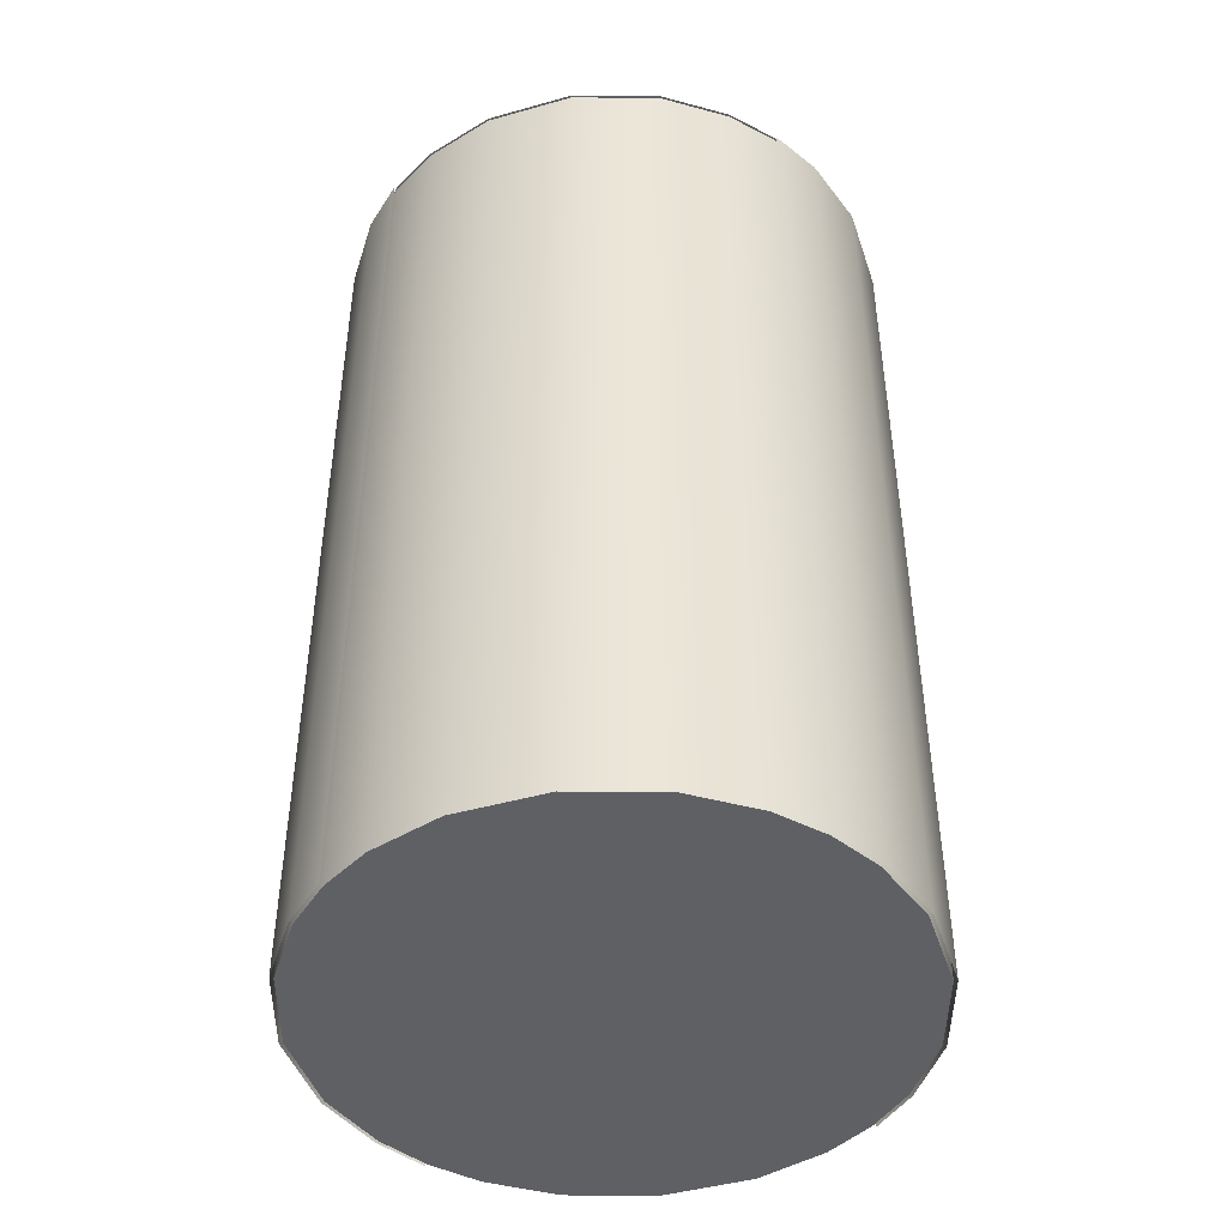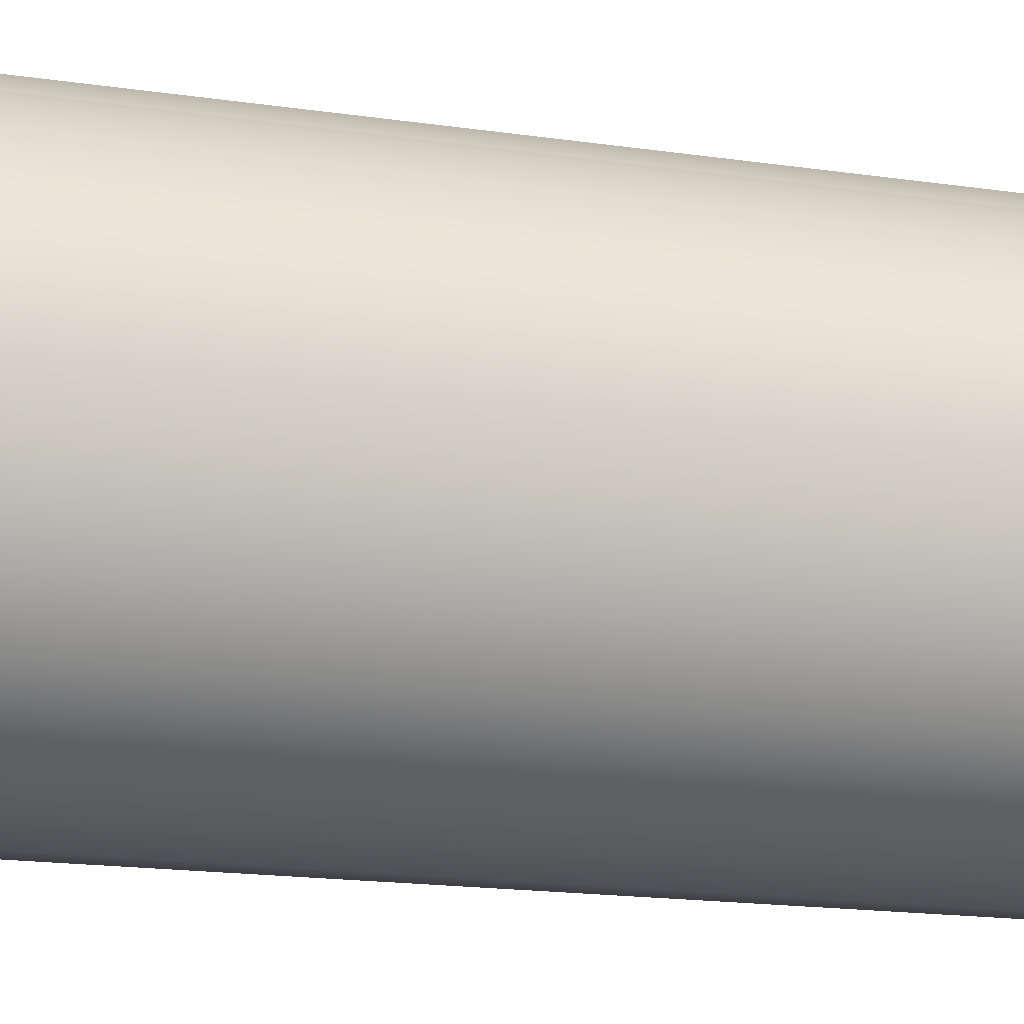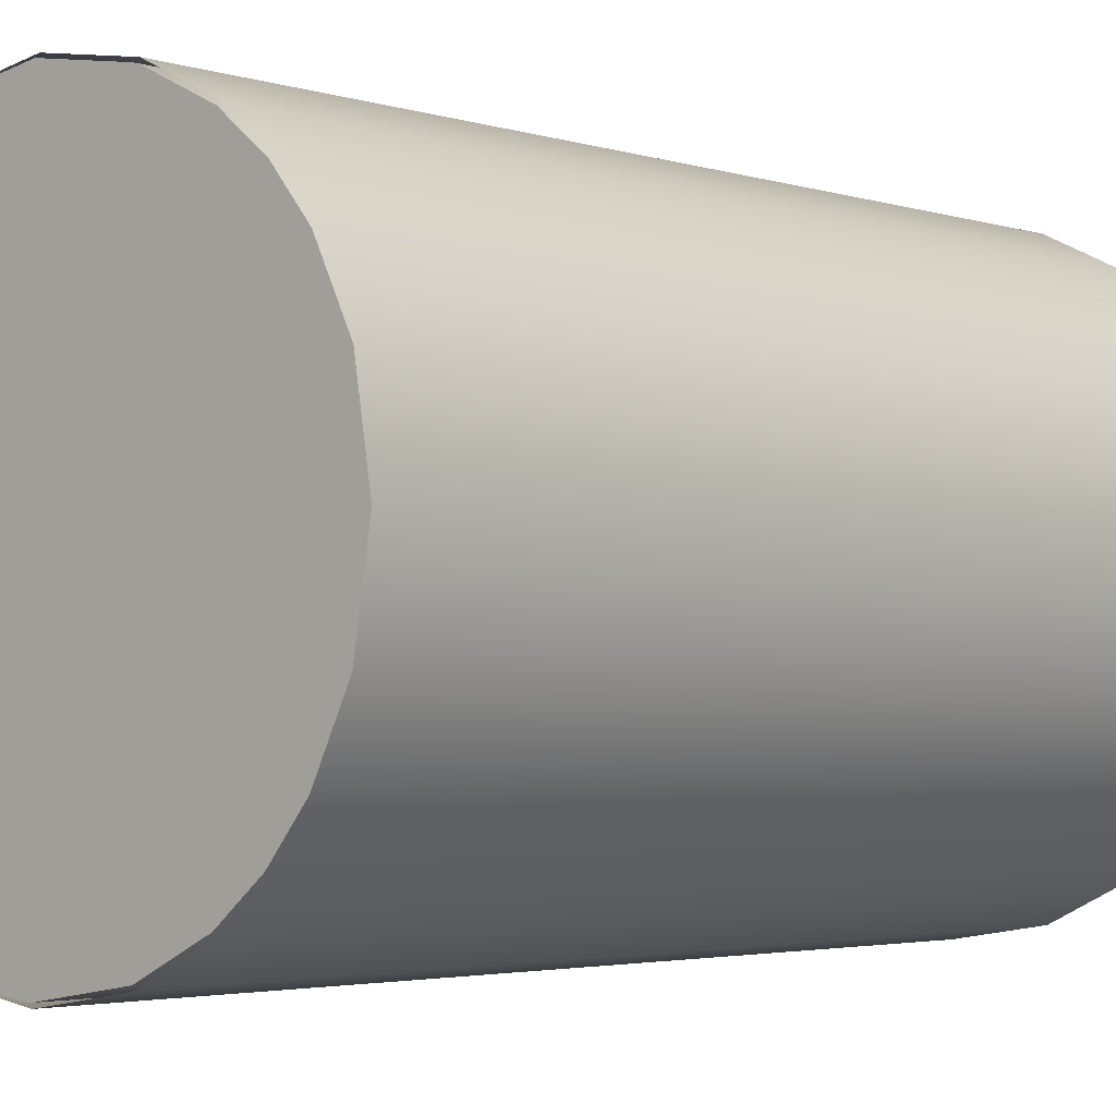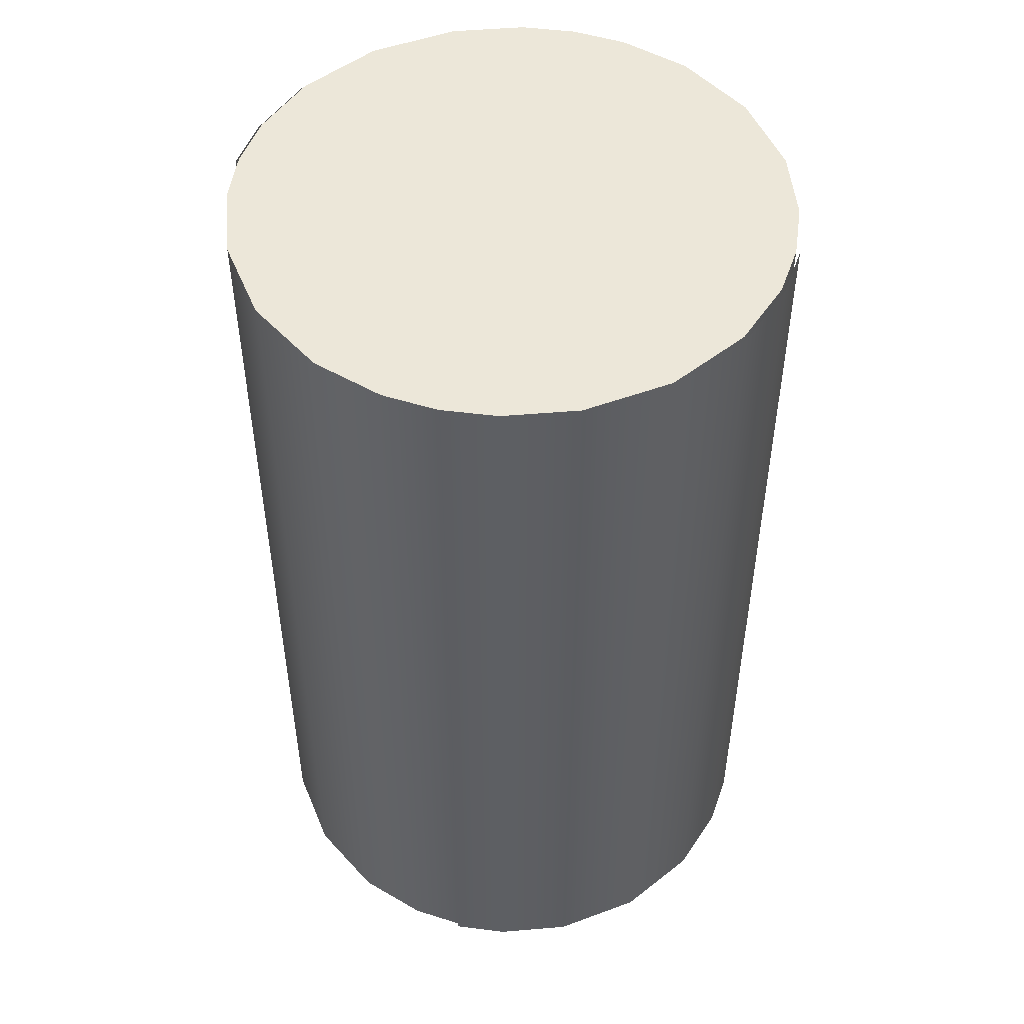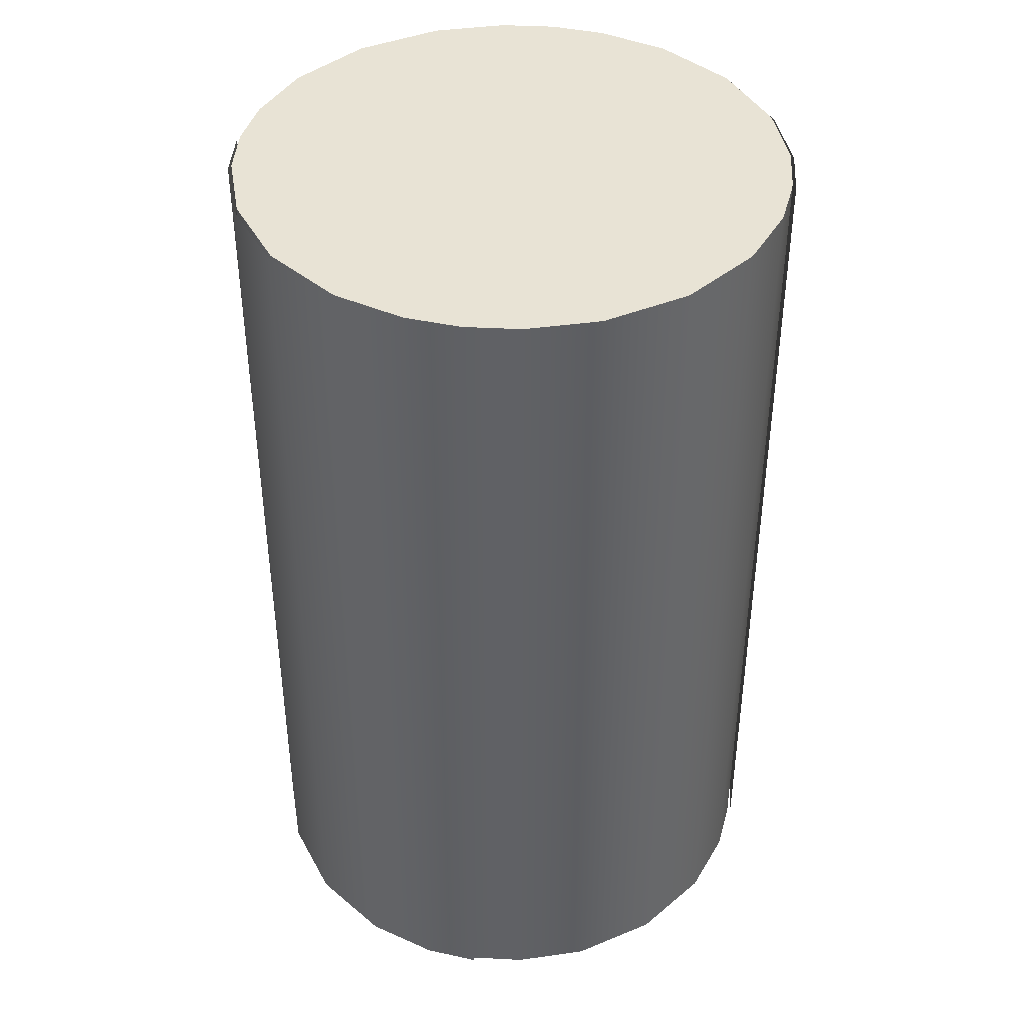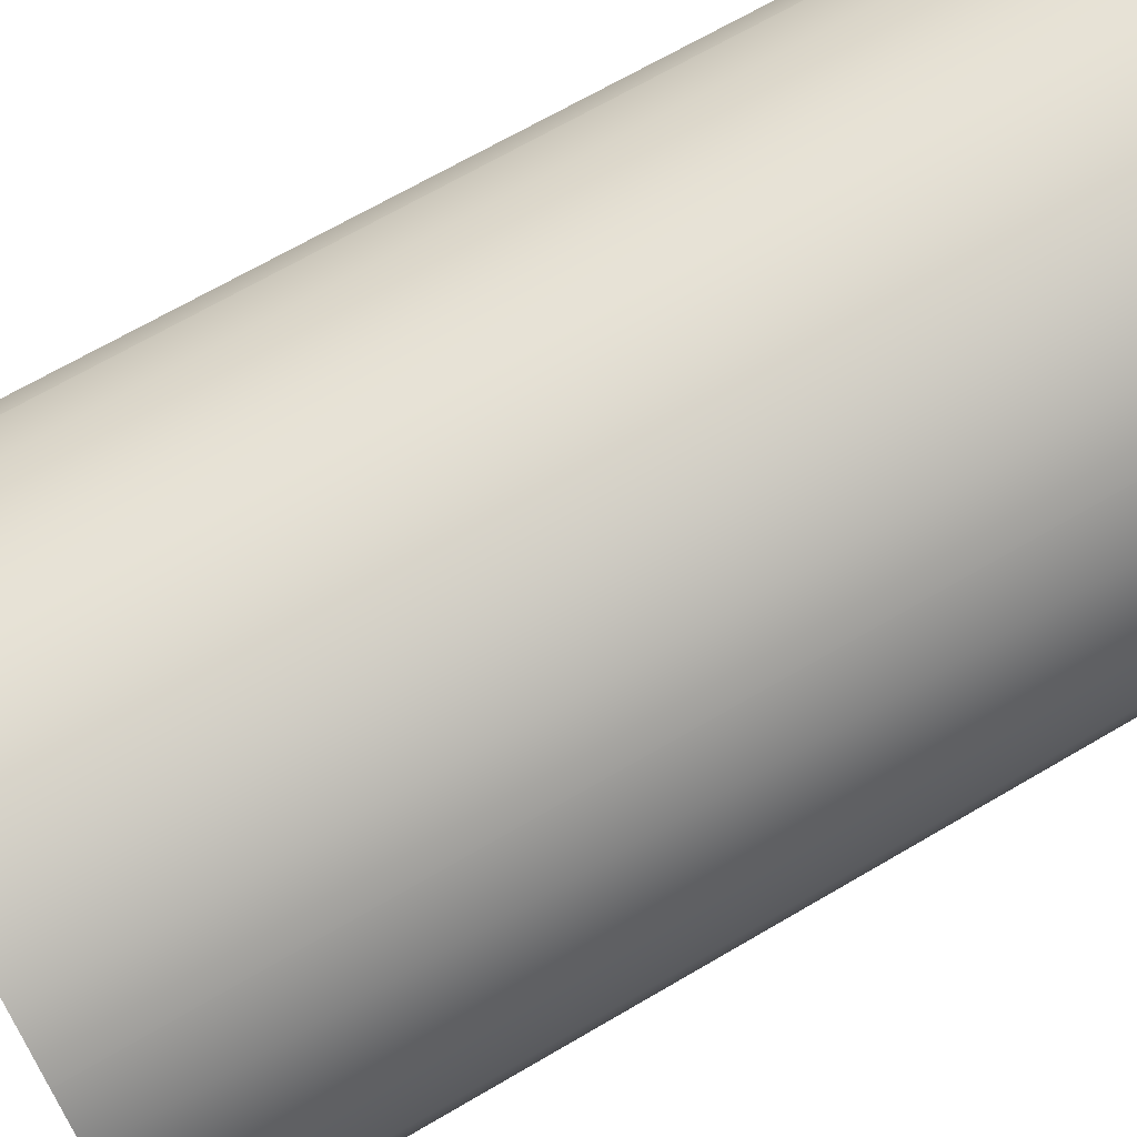
<metadata>
{"format":"obj","ext":"obj","renderer":"f3d","projection":"perspective","resolution":1024,"background":"white","views":[{"elev":-45.3,"azim":98.8,"up":"+Y"},{"elev":-19.8,"azim":75.5,"up":"+Z"},{"elev":-3.0,"azim":-138.3,"up":"+Z"},{"elev":49.9,"azim":148.6,"up":"+Y"},{"elev":41.3,"azim":54.3,"up":"+Y"},{"elev":67.6,"azim":59.5,"up":"+Z"}]}
</metadata>
<code>
g Thruster1
v 110 0 0
v 111.1 0 -1.061
v 110.8 0 -1.248
v 110.5 0 -1.423
v 110 0 -1.5
v 109.5 0 -1.423
v 109.2 0 -1.248
v 108.9 0 -1.061
v 108.9 0 -1.061
v 108.8 0 -0.832
v 108.6 0 -0.4743
v 108.5 0 8.941e-08
v 108.6 0 0.4743
v 108.8 0 0.832
v 108.9 0 1.061
v 108.9 0 1.061
v 109.2 0 1.248
v 109.5 0 1.423
v 110 0 1.5
v 110.5 0 1.423
v 110.8 0 1.248
v 111.1 0 1.061
v 111.1 0 1.061
v 111.2 0 0.832
v 111.4 0 0.4743
v 111.5 0 -8.941e-08
v 111.4 0 -0.4743
v 111.2 0 -0.832
v 111.1 0 -1.061
v 111.1 5 1.061
v 111.1 0 1.061
v 111.2 5 0.832
v 111.2 0 0.832
v 111.4 5 0.4743
v 111.4 0 0.4743
v 111.5 5 -8.941e-08
v 111.5 0 -8.941e-08
v 111.4 5 -0.4743
v 111.4 0 -0.4743
v 111.2 5 -0.832
v 111.2 0 -0.832
v 111.1 5 -1.061
v 111.1 0 -1.061
v 111.1 0 1.061
v 111.1 5 1.061
v 110.8 0 1.248
v 110.8 5 1.248
v 110.5 0 1.423
v 110.5 5 1.423
v 110 0 1.5
v 110 5 1.5
v 109.5 0 1.423
v 109.5 5 1.423
v 109.2 0 1.248
v 109.2 5 1.248
v 108.9 0 1.061
v 108.9 5 1.061
v 110 5 0
v 111.1 5 1.061
v 110.8 5 1.248
v 110.5 5 1.423
v 110 5 1.5
v 109.5 5 1.423
v 109.2 5 1.248
v 108.9 5 1.061
v 108.9 5 1.061
v 108.8 5 0.832
v 108.6 5 0.4743
v 108.5 5 -8.941e-08
v 108.6 5 -0.4743
v 108.8 5 -0.832
v 108.9 5 -1.061
v 108.9 5 -1.061
v 109.2 5 -1.248
v 109.5 5 -1.423
v 110 5 -1.5
v 110.5 5 -1.423
v 110.8 5 -1.248
v 111.1 5 -1.061
v 111.1 5 -1.061
v 111.2 5 -0.832
v 111.4 5 -0.4743
v 111.5 5 8.941e-08
v 111.4 5 0.4743
v 111.2 5 0.832
v 111.1 5 1.061
v 108.9 5 -1.061
v 108.9 0 -1.061
v 108.8 5 -0.832
v 108.8 0 -0.832
v 108.6 5 -0.4743
v 108.6 0 -0.4743
v 108.5 5 8.941e-08
v 108.5 0 8.941e-08
v 108.6 5 0.4743
v 108.6 0 0.4743
v 108.8 5 0.832
v 108.8 0 0.832
v 108.9 5 1.061
v 108.9 0 1.061
v 111.1 5 -1.061
v 111.1 0 -1.061
v 110.8 5 -1.248
v 110.8 0 -1.248
v 110.5 5 -1.423
v 110.5 0 -1.423
v 110 5 -1.5
v 110 0 -1.5
v 109.5 5 -1.423
v 109.5 0 -1.423
v 109.2 5 -1.248
v 109.2 0 -1.248
v 108.9 5 -1.061
v 108.9 0 -1.061
f 1 3 2
f 1 4 3
f 1 5 4
f 1 6 5
f 1 7 6
f 1 8 7
f 1 10 9
f 1 11 10
f 1 12 11
f 1 13 12
f 1 14 13
f 1 15 14
f 1 17 16
f 1 18 17
f 1 19 18
f 1 20 19
f 1 21 20
f 1 22 21
f 1 24 23
f 1 25 24
f 1 26 25
f 1 27 26
f 1 28 27
f 1 29 28
f 30 31 32
f 32 31 33
f 32 33 34
f 34 33 35
f 34 35 36
f 36 35 37
f 36 37 38
f 38 37 39
f 38 39 40
f 40 39 41
f 40 41 42
f 42 41 43
f 44 45 46
f 46 45 47
f 46 47 48
f 48 47 49
f 48 49 50
f 50 49 51
f 50 51 52
f 52 51 53
f 52 53 54
f 54 53 55
f 54 55 56
f 56 55 57
f 58 60 59
f 58 61 60
f 58 62 61
f 58 63 62
f 58 64 63
f 58 65 64
f 58 67 66
f 58 68 67
f 58 69 68
f 58 70 69
f 58 71 70
f 58 72 71
f 58 74 73
f 58 75 74
f 58 76 75
f 58 77 76
f 58 78 77
f 58 79 78
f 58 81 80
f 58 82 81
f 58 83 82
f 58 84 83
f 58 85 84
f 58 86 85
f 87 88 89
f 89 88 90
f 89 90 91
f 91 90 92
f 91 92 93
f 93 92 94
f 93 94 95
f 95 94 96
f 95 96 97
f 97 96 98
f 97 98 99
f 99 98 100
f 101 102 103
f 103 102 104
f 103 104 105
f 105 104 106
f 105 106 107
f 107 106 108
f 107 108 109
f 109 108 110
f 109 110 111
f 111 110 112
f 111 112 113
f 113 112 114
g Thruster2
v 111.1 5 -1.075
v 111.1 0 -1.075
v 110.8 5 -1.265
v 110.8 0 -1.265
v 110.5 5 -1.442
v 110.5 0 -1.442
v 110 5 -1.52
v 110 0 -1.52
v 109.5 5 -1.442
v 109.5 0 -1.442
v 109.2 5 -1.265
v 109.2 0 -1.265
v 108.9 5 -1.075
v 108.9 0 -1.075
f 115 116 117
f 117 116 118
f 117 118 119
f 119 118 120
f 119 120 121
f 121 120 122
f 121 122 123
f 123 122 124
f 123 124 125
f 125 124 126
f 125 126 127
f 127 126 128
g Thruster3
v 110 5.02 0
v 111.1 5.02 1.061
v 110.8 5.02 1.248
v 110.5 5.02 1.423
v 110 5.02 1.5
v 109.5 5.02 1.423
v 109.2 5.02 1.248
v 108.9 5.02 1.061
v 108.9 5.02 1.061
v 108.8 5.02 0.832
v 108.6 5.02 0.4743
v 108.5 5.02 -8.941e-08
v 108.6 5.02 -0.4743
v 108.8 5.02 -0.832
v 108.9 5.02 -1.061
v 108.9 5.02 -1.061
v 109.2 5.02 -1.248
v 109.5 5.02 -1.423
v 110 5.02 -1.5
v 110.5 5.02 -1.423
v 110.8 5.02 -1.248
v 111.1 5.02 -1.061
v 111.1 5.02 -1.061
v 111.2 5.02 -0.832
v 111.4 5.02 -0.4743
v 111.5 5.02 8.941e-08
v 111.4 5.02 0.4743
v 111.2 5.02 0.832
v 111.1 5.02 1.061
f 129 131 130
f 129 132 131
f 129 133 132
f 129 134 133
f 129 135 134
f 129 136 135
f 129 138 137
f 129 139 138
f 129 140 139
f 129 141 140
f 129 142 141
f 129 143 142
f 129 145 144
f 129 146 145
f 129 147 146
f 129 148 147
f 129 149 148
f 129 150 149
f 129 152 151
f 129 153 152
f 129 154 153
f 129 155 154
f 129 156 155
f 129 157 156
g Thruster4
v 111.1 0 1.075
v 111.1 5 1.075
v 110.8 0 1.265
v 110.8 5 1.265
v 110.5 0 1.442
v 110.5 5 1.442
v 110 0 1.52
v 110 5 1.52
v 109.5 0 1.442
v 109.5 5 1.442
v 109.2 0 1.265
v 109.2 5 1.265
v 108.9 0 1.075
v 108.9 5 1.075
f 158 159 160
f 160 159 161
f 160 161 162
f 162 161 163
f 162 163 164
f 164 163 165
f 164 165 166
f 166 165 167
f 166 167 168
f 168 167 169
f 168 169 170
f 170 169 171

</code>
